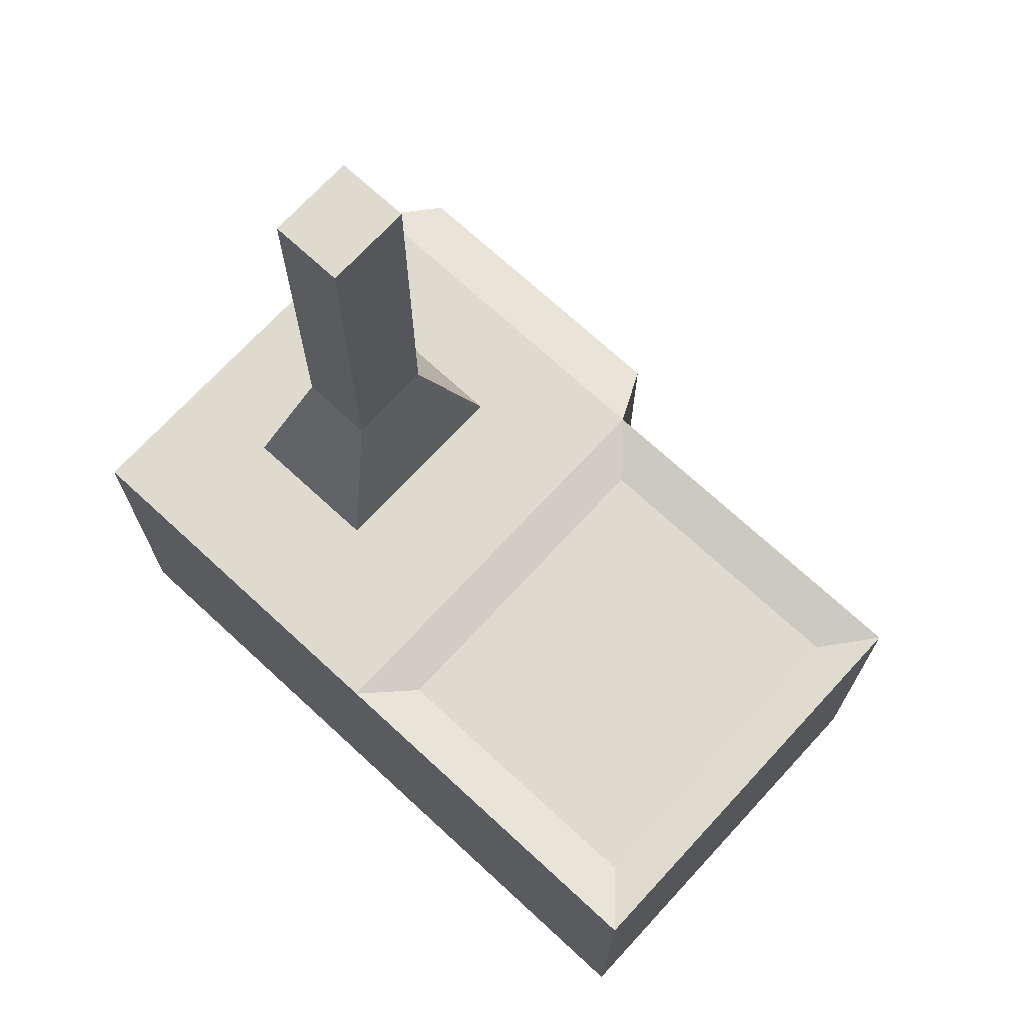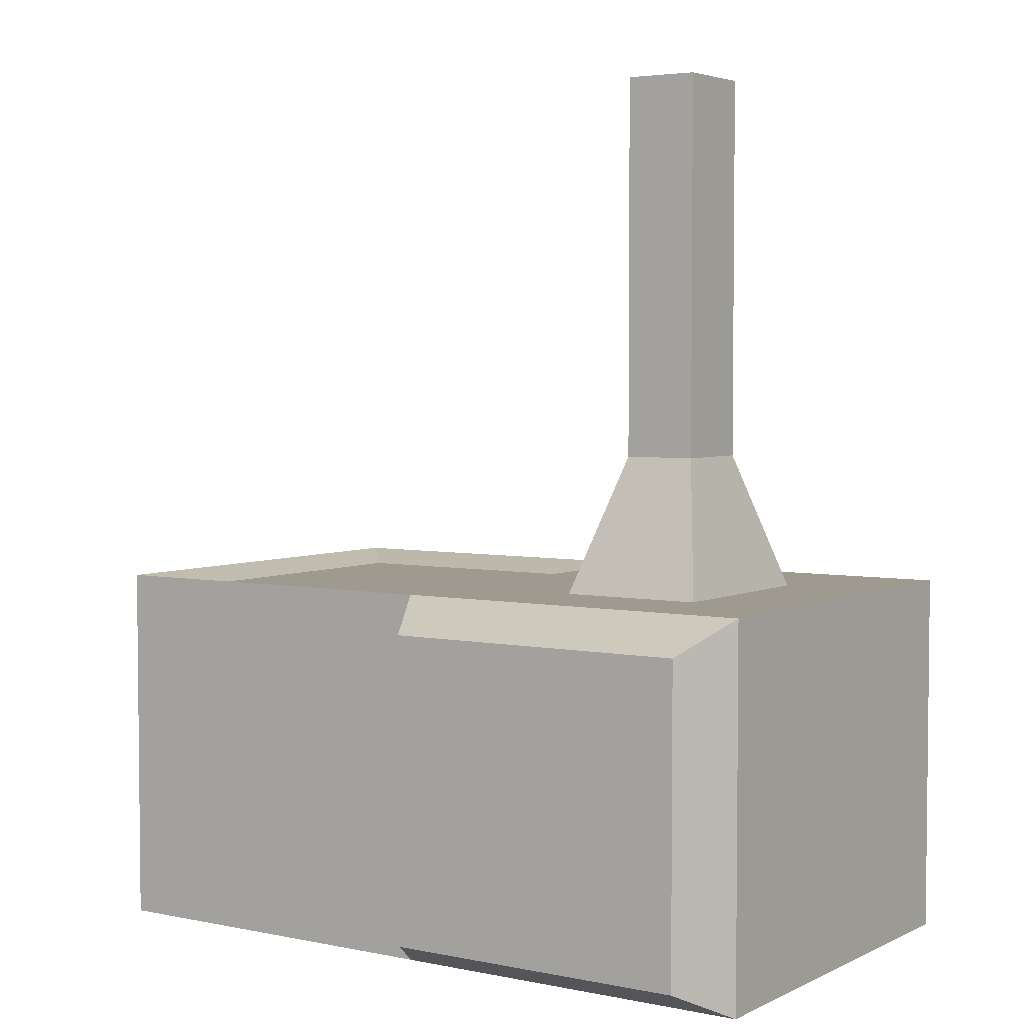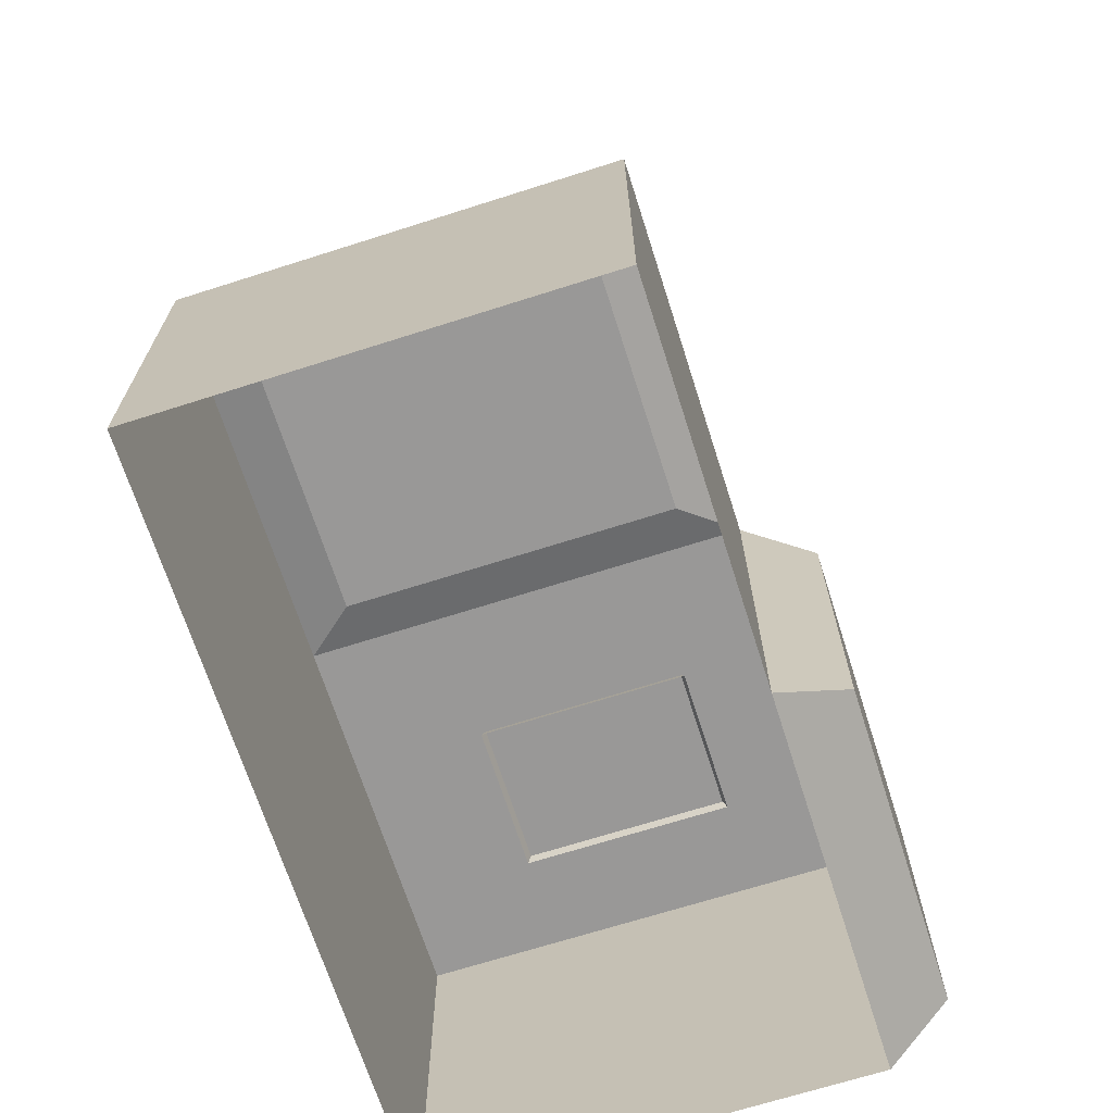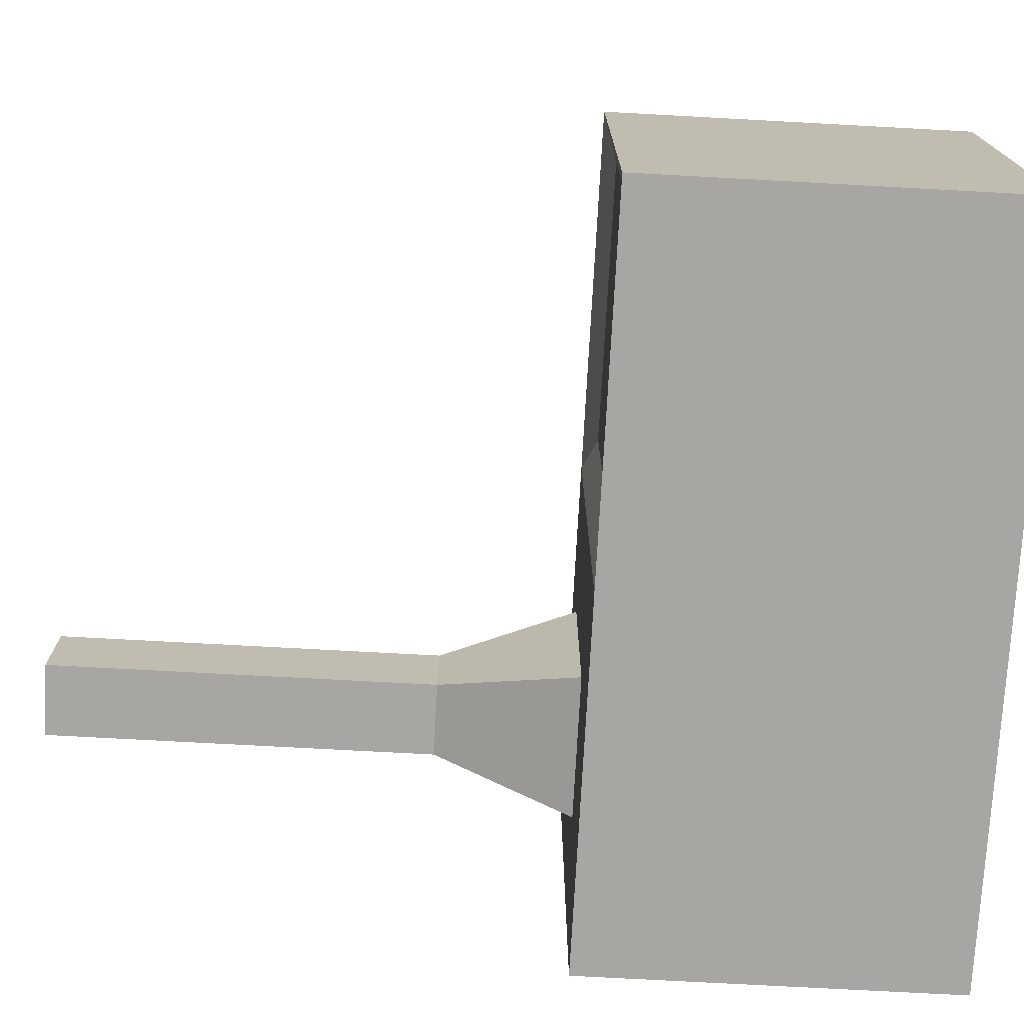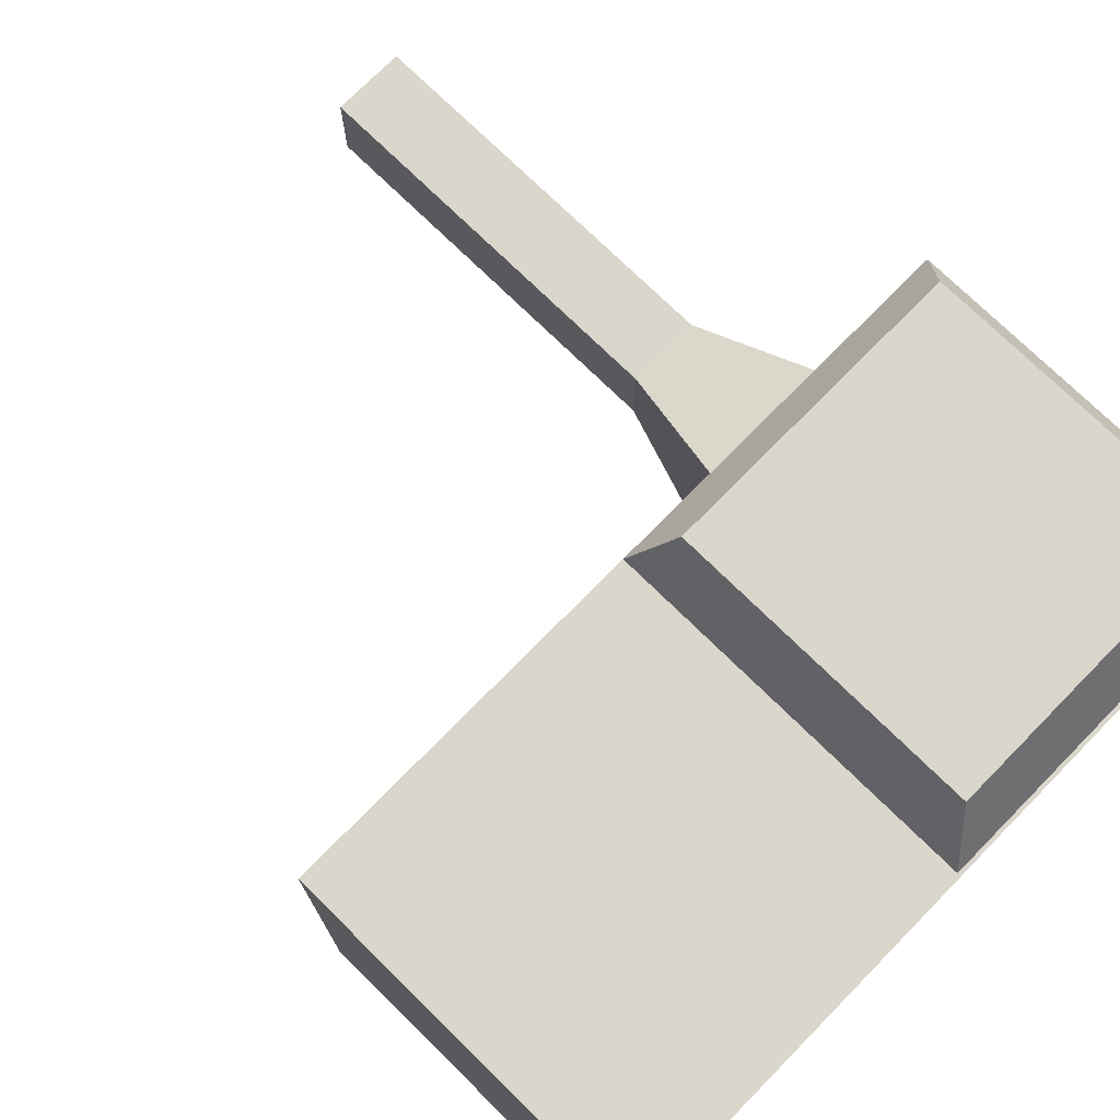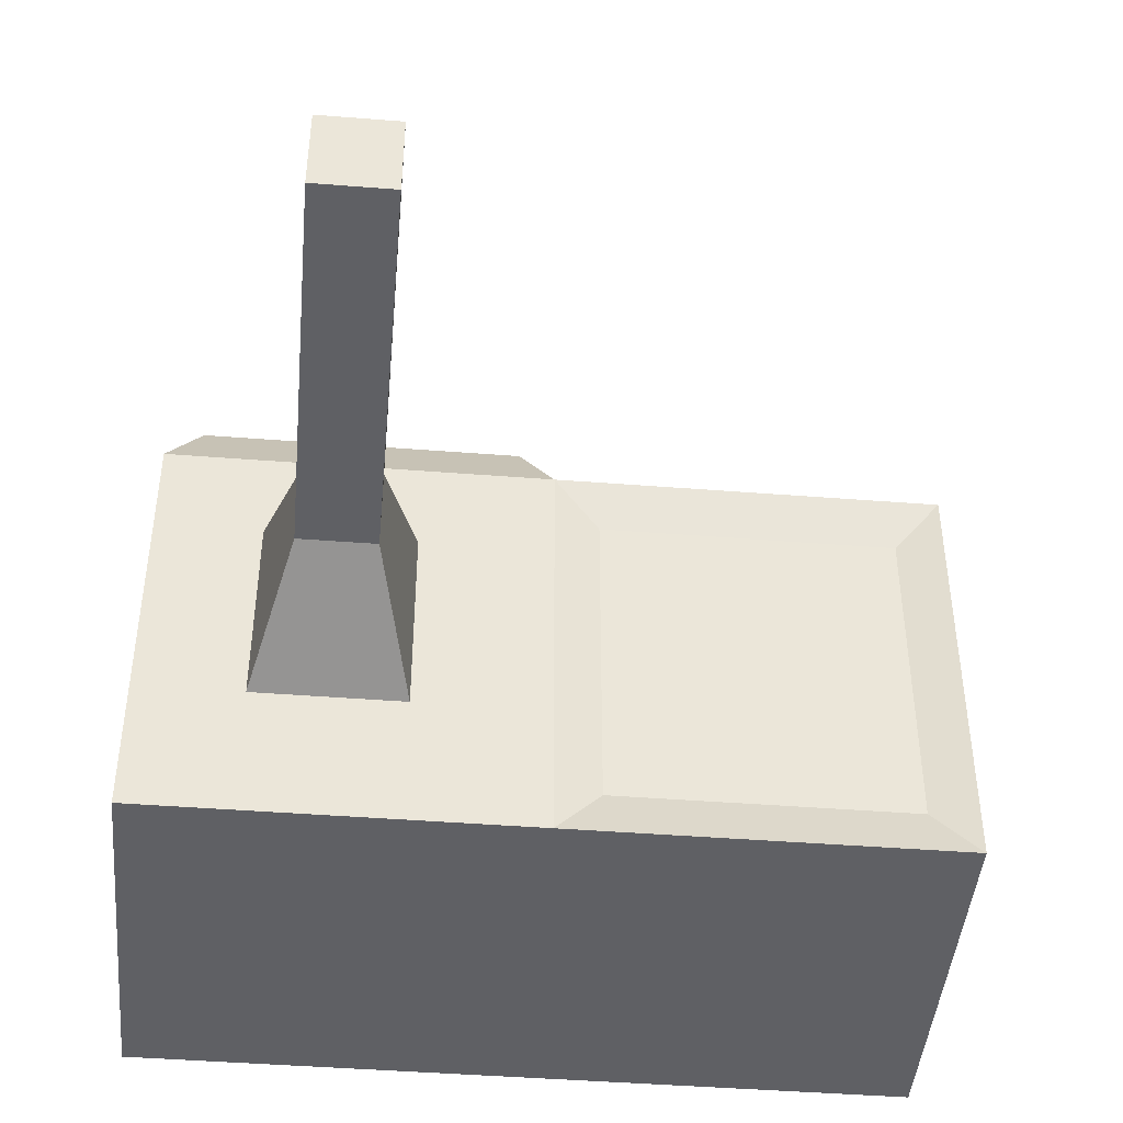
<metadata>
{"format":"obj","ext":"obj","renderer":"f3d","projection":"perspective","resolution":1024,"background":"white","views":[{"elev":71.2,"azim":-137.3,"up":"+Y"},{"elev":3.9,"azim":34.0,"up":"+Y"},{"elev":-68.7,"azim":-72.3,"up":"+Y"},{"elev":-74.1,"azim":-93.1,"up":"+Z"},{"elev":74.1,"azim":-45.5,"up":"+Z"},{"elev":-44.7,"azim":174.8,"up":"+Z"}]}
</metadata>
<code>
g default
v 20.45 59.09 16.9
v 44.71 59.09 16.9
v 26.62 83.03 7.081
v 38.53 83.03 7.081
v 26.62 83.03 -7.081
v 38.53 83.03 -7.081
v 20.45 59.09 -16.9
v 44.71 59.09 -16.9
v 26.62 145.4 7.081
v 38.53 145.4 7.081
v 38.53 145.4 -7.081
v 26.62 145.4 -7.081
v -60.96 -0.3966 32.06
v 60.96 -0.3966 32.06
v -60.96 60.56 32.06
v 60.96 60.56 32.06
v -60.96 60.56 -38.1
v 60.96 60.56 -38.1
v -60.96 -0.3966 -38.1
v 60.96 -0.3966 -38.1
v 0 60.56 32.06
v 0 60.56 -38.1
v 0 -0.3966 -38.1
v 0 -0.3966 32.06
v 5.267 4.871 42.53
v 5.267 55.3 42.53
v 55.69 4.871 42.53
v 55.69 55.3 42.53
v -53.78 58.43 23.79
v -7.183 58.43 23.79
v -7.183 58.43 -29.83
v -53.78 58.43 -29.83
g Range
f 1 2 4 3
f 9 10 11 12
f 5 6 8 7
f 2 8 6 4
f 7 1 3 5
f 3 4 10 9
f 4 6 11 10
f 6 5 12 11
f 5 3 9 12
f 13 24 21 15
f 29 30 31 32
f 17 22 23 19
f 14 20 18 16
f 19 13 15 17
f 21 16 18 22
f 23 22 18 20
f 26 25 27 28
f 21 24 25 26
f 24 14 27 25
f 14 16 28 27
f 16 21 26 28
f 15 21 30 29
f 21 22 31 30
f 22 17 32 31
f 17 15 29 32

</code>
